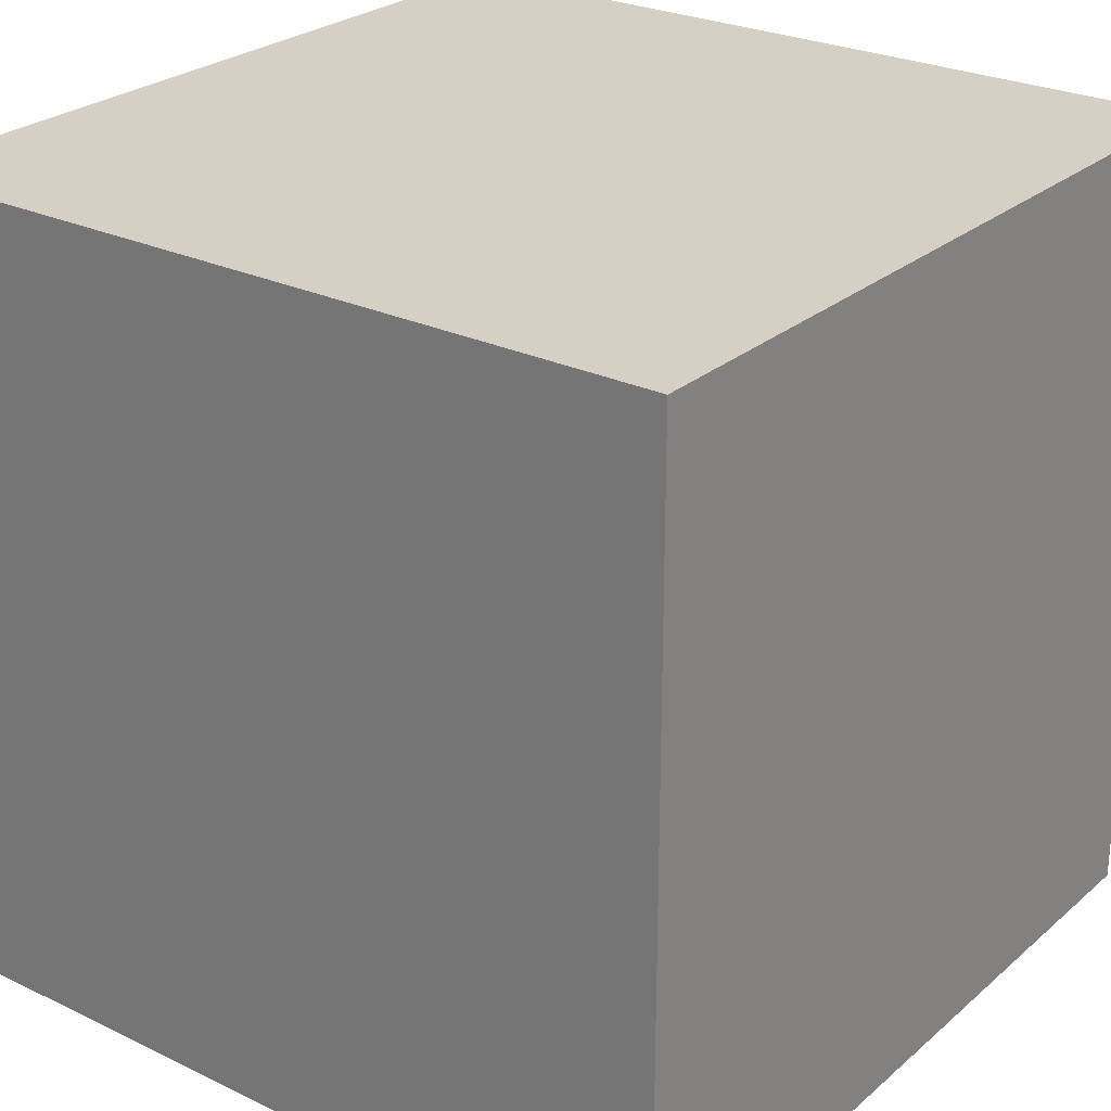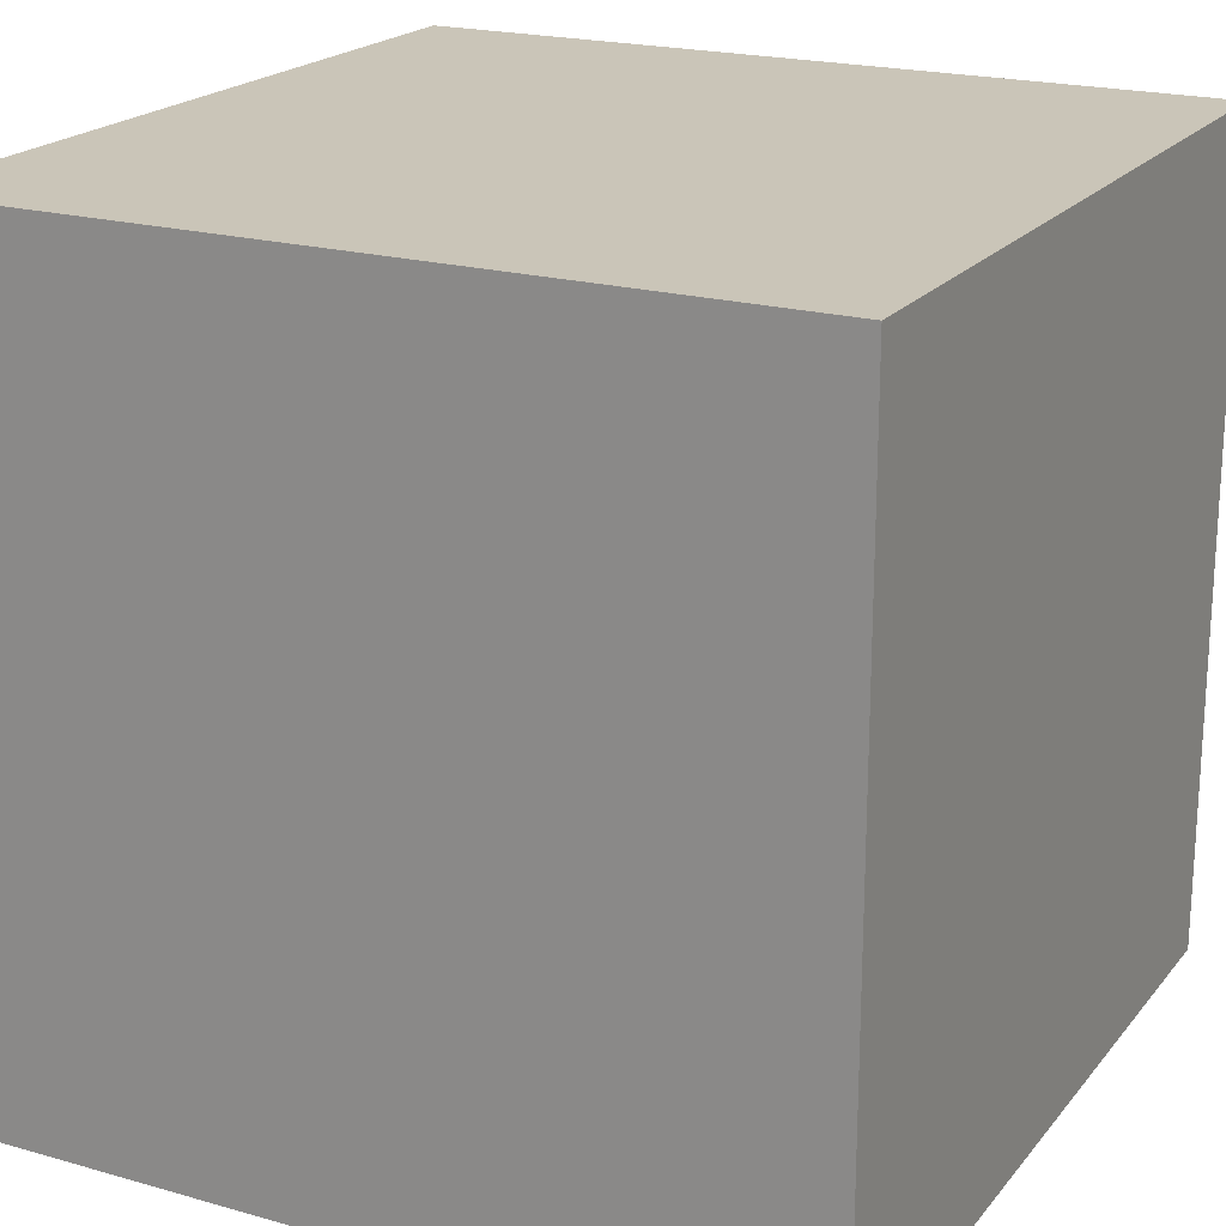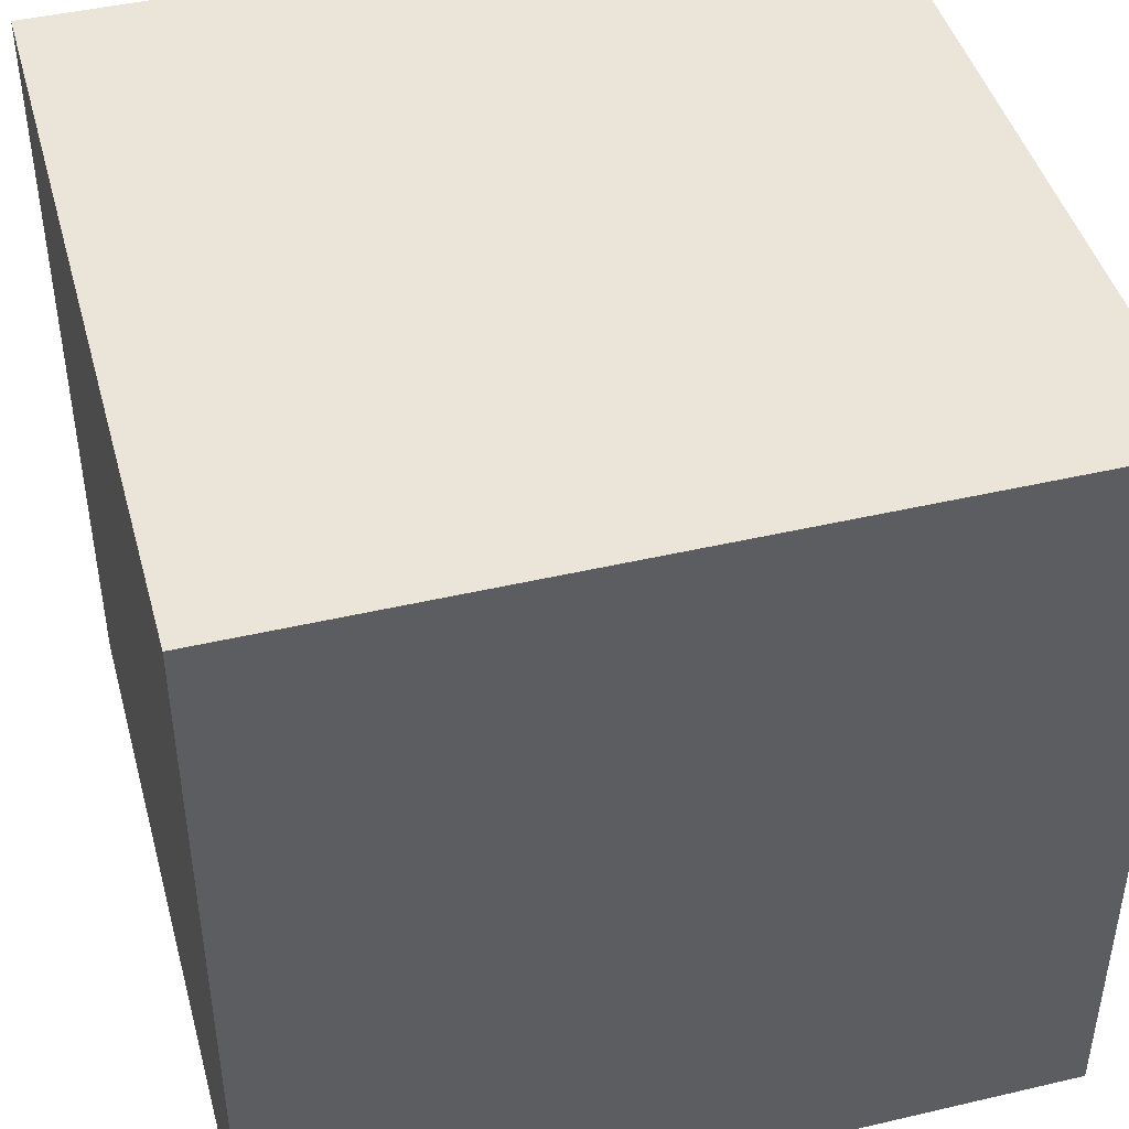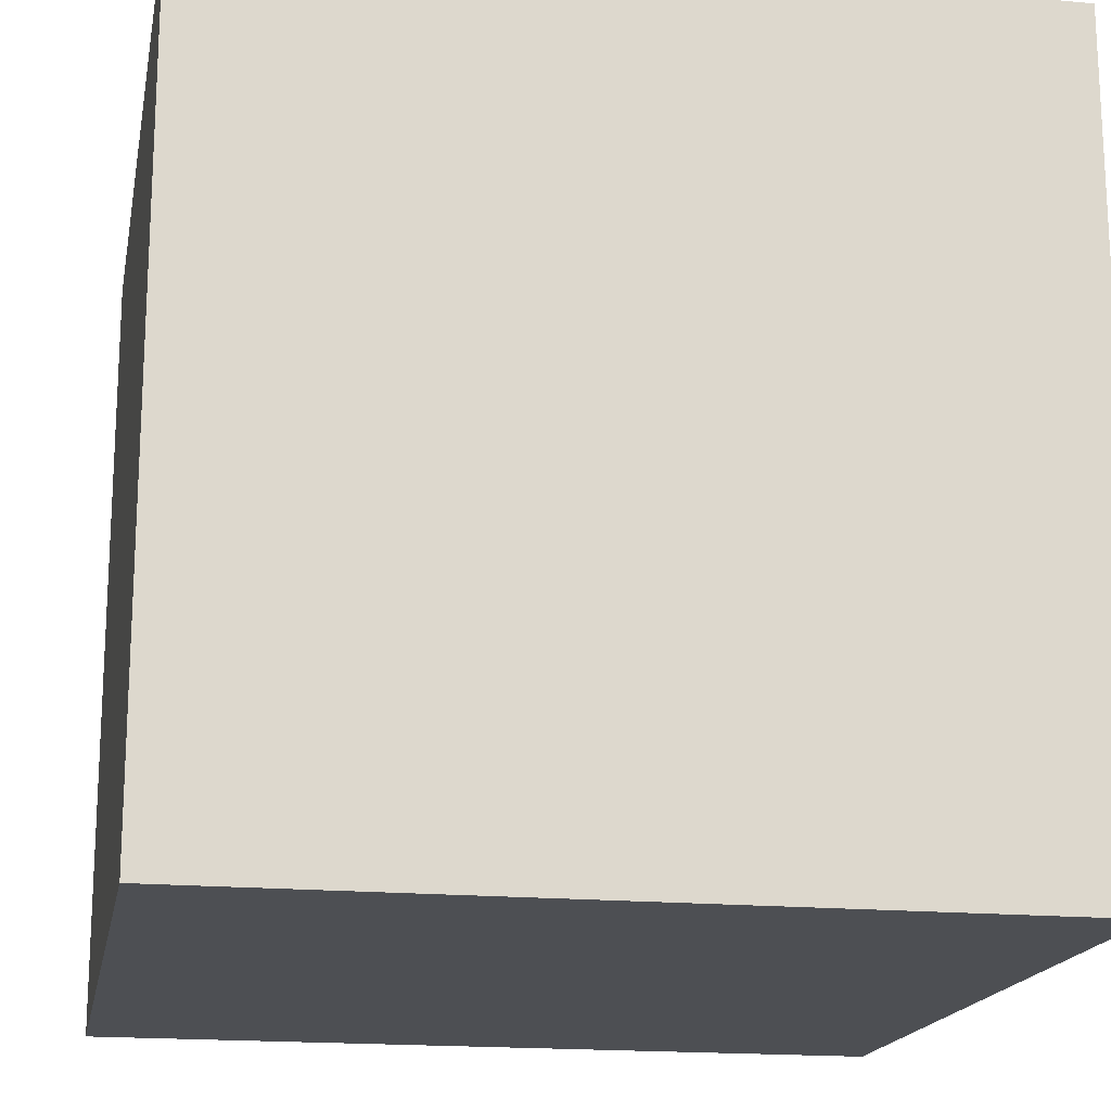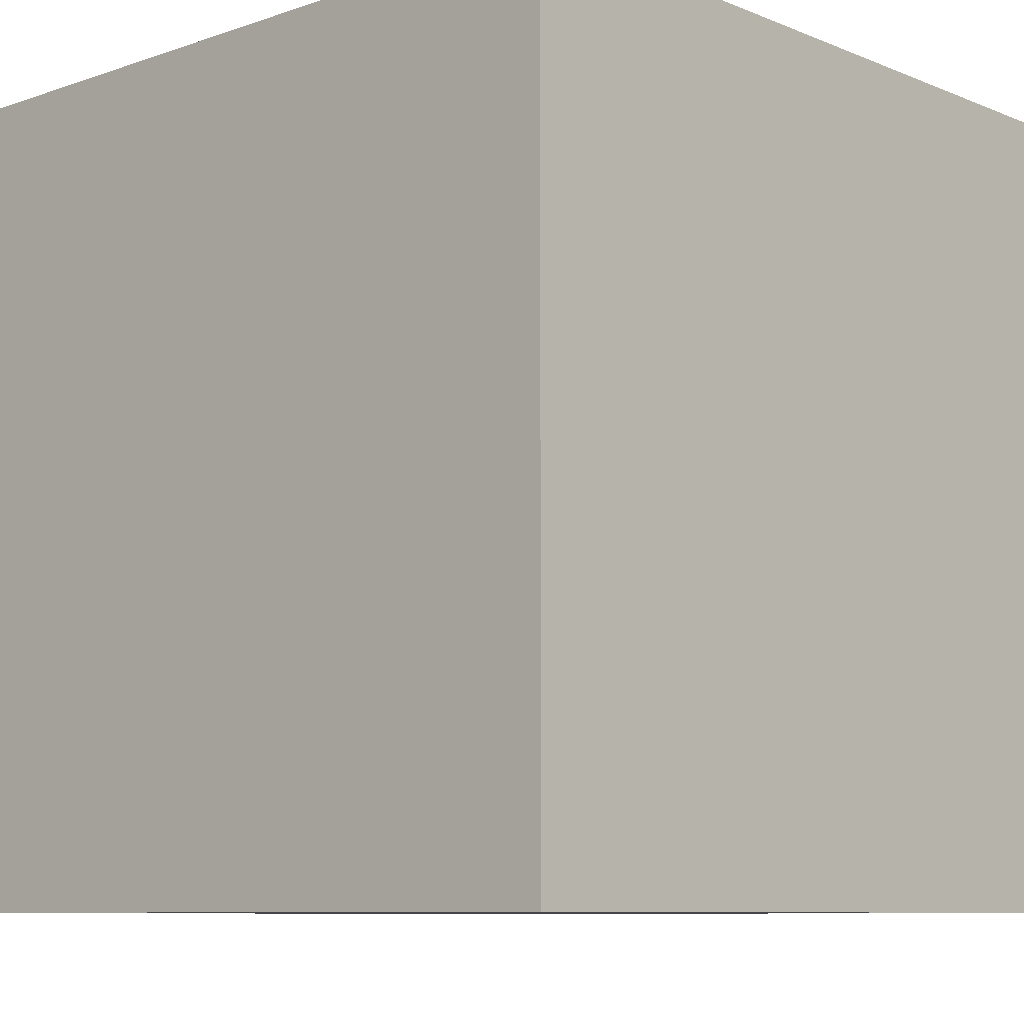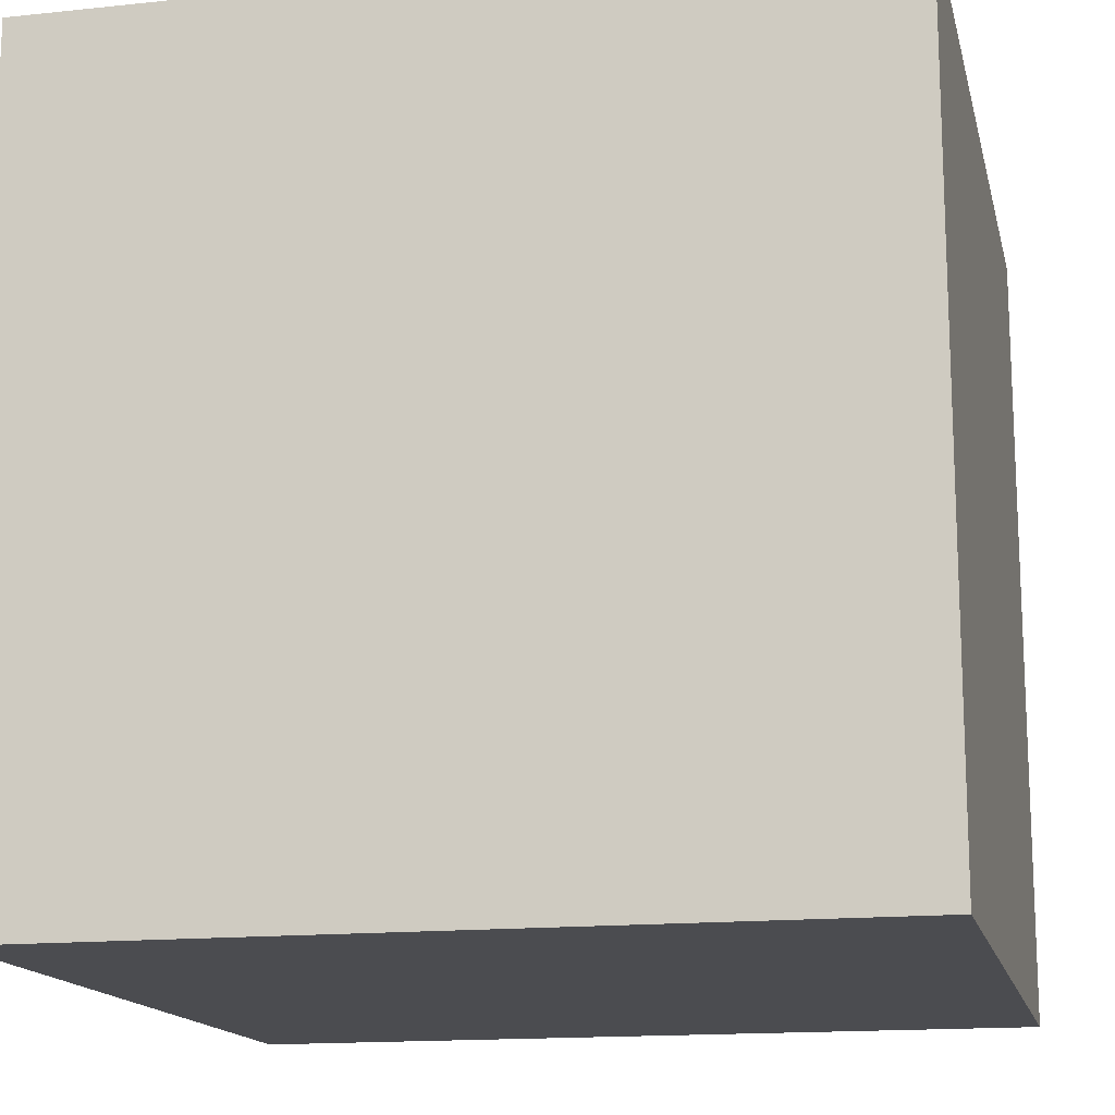
<metadata>
{"format":"obj","ext":"obj","renderer":"f3d","projection":"perspective","resolution":1024,"background":"white","views":[{"elev":26.2,"azim":37.1,"up":"+Y"},{"elev":20.4,"azim":-152.7,"up":"+Y"},{"elev":44.7,"azim":-15.2,"up":"+Z"},{"elev":-17.6,"azim":-100.6,"up":"+Z"},{"elev":-8.7,"azim":-137.3,"up":"+Z"},{"elev":-15.2,"azim":102.7,"up":"+Z"}]}
</metadata>
<code>
o cube
v -0.5 -0.5 0.5
v 0.5 -0.5 0.5
v -0.5 0.5 0.5
v 0.5 0.5 0.5
v -0.5 0.5 -0.5
v 0.5 0.5 -0.5
v -0.5 -0.5 -0.5
v 0.5 -0.5 -0.5
g off
f 1 2 3
f 3 2 4
f 3 4 5
f 5 4 6
f 5 6 7
f 7 6 8
f 7 8 1
f 1 8 2
f 2 8 4
f 4 8 6
f 7 1 5
f 5 1 3

</code>
